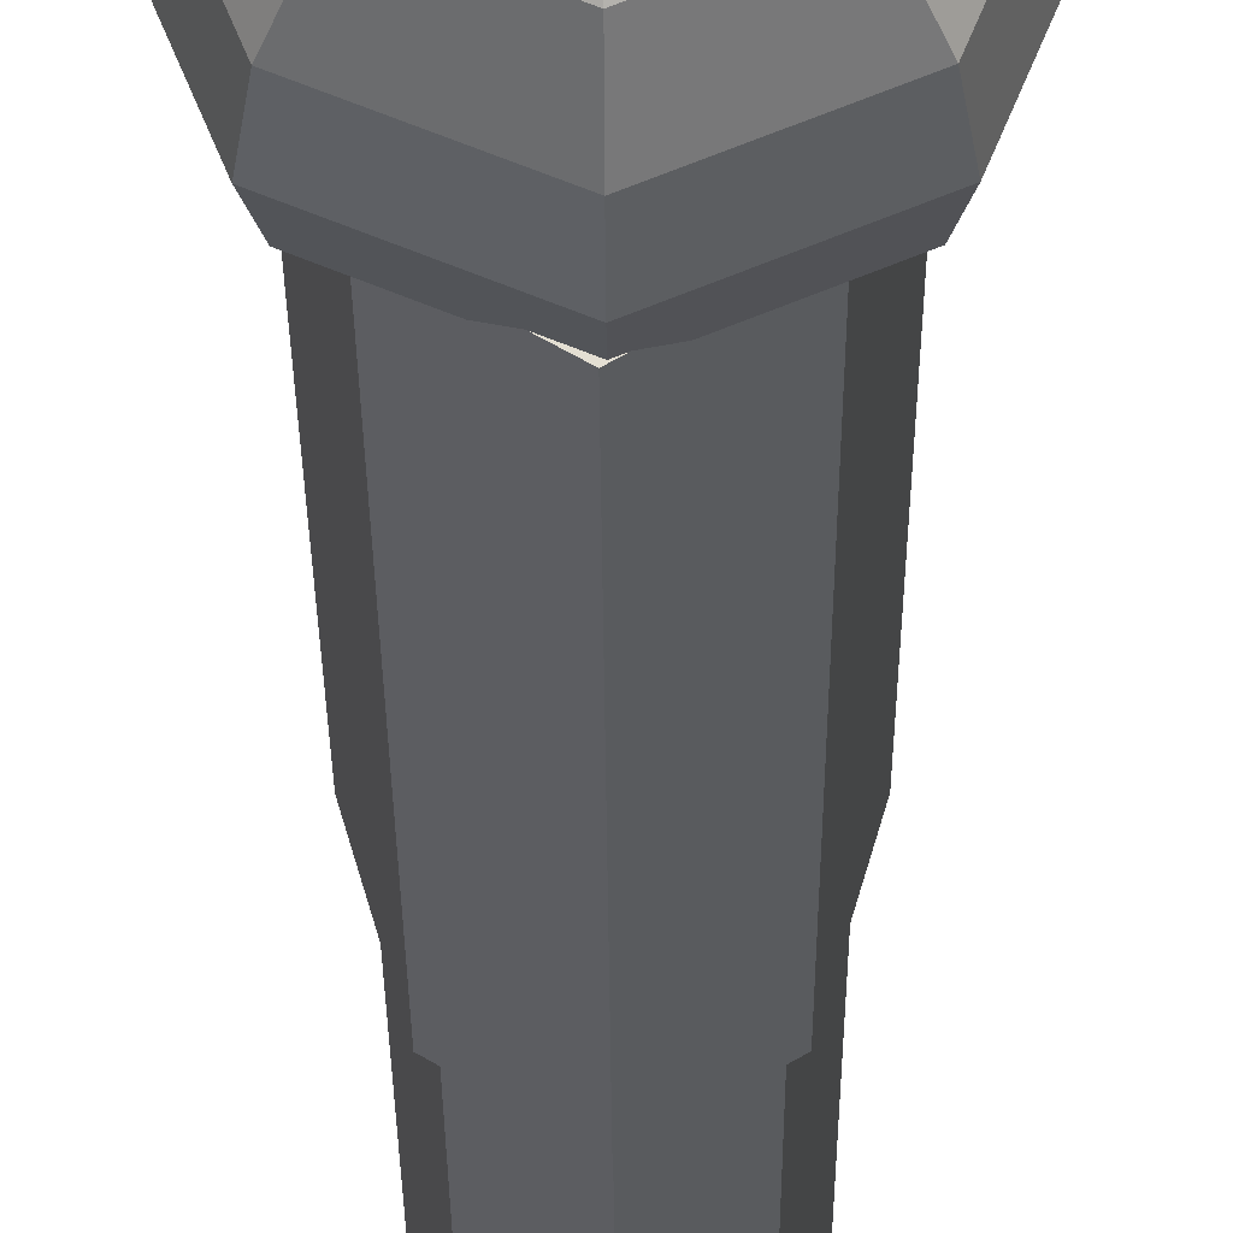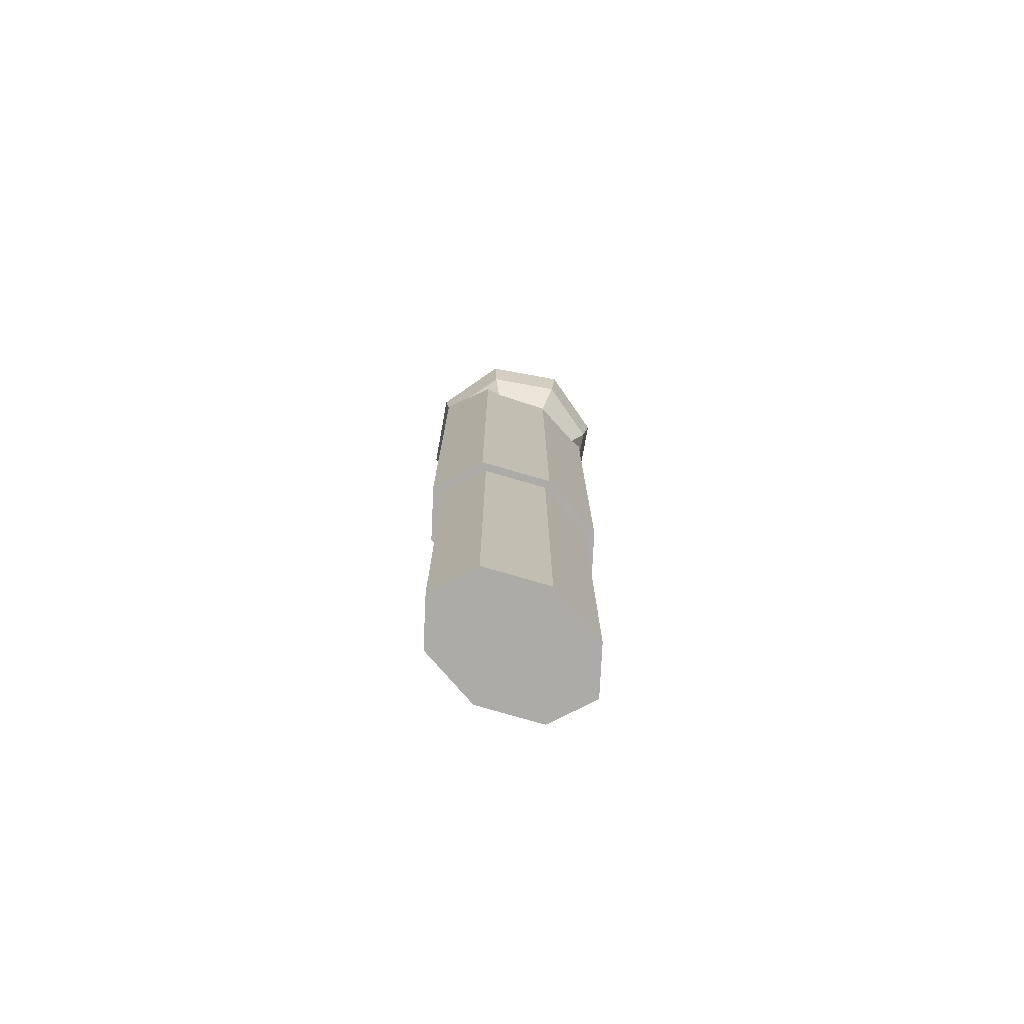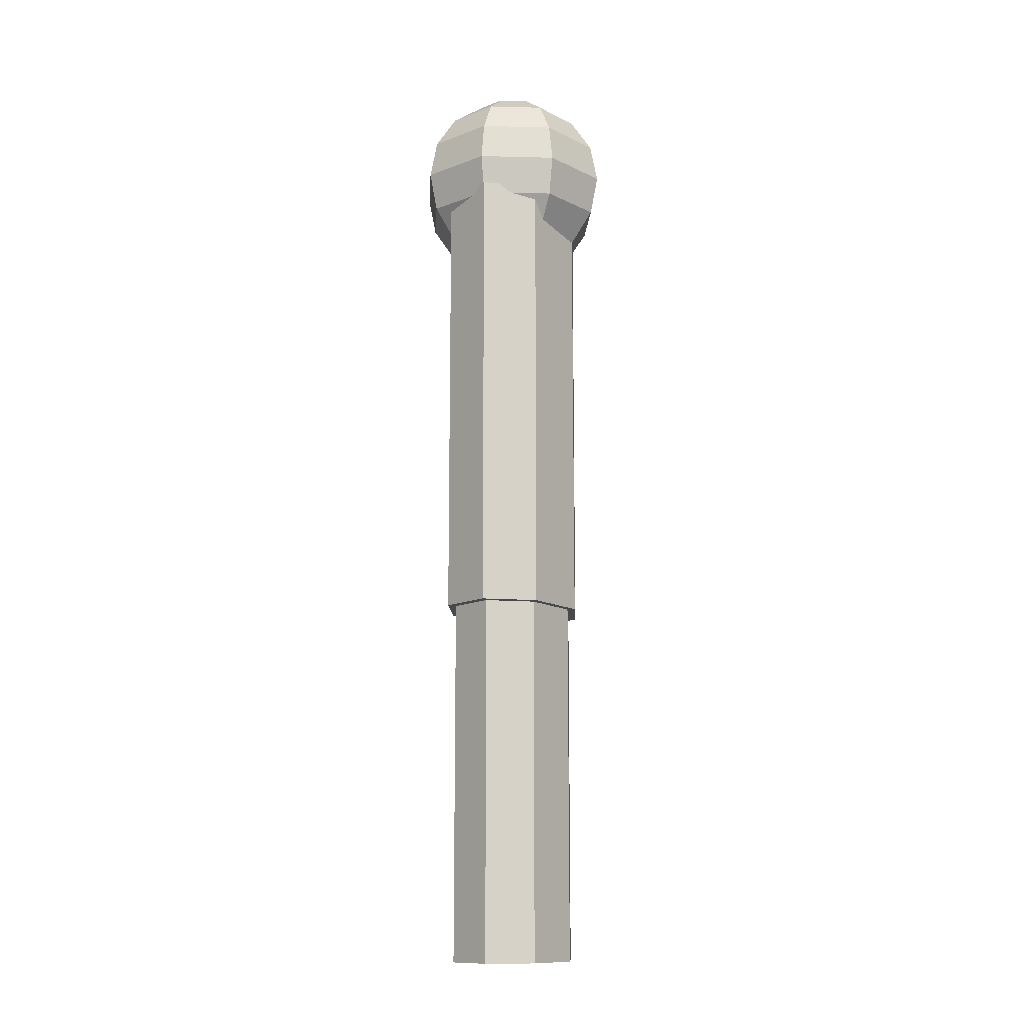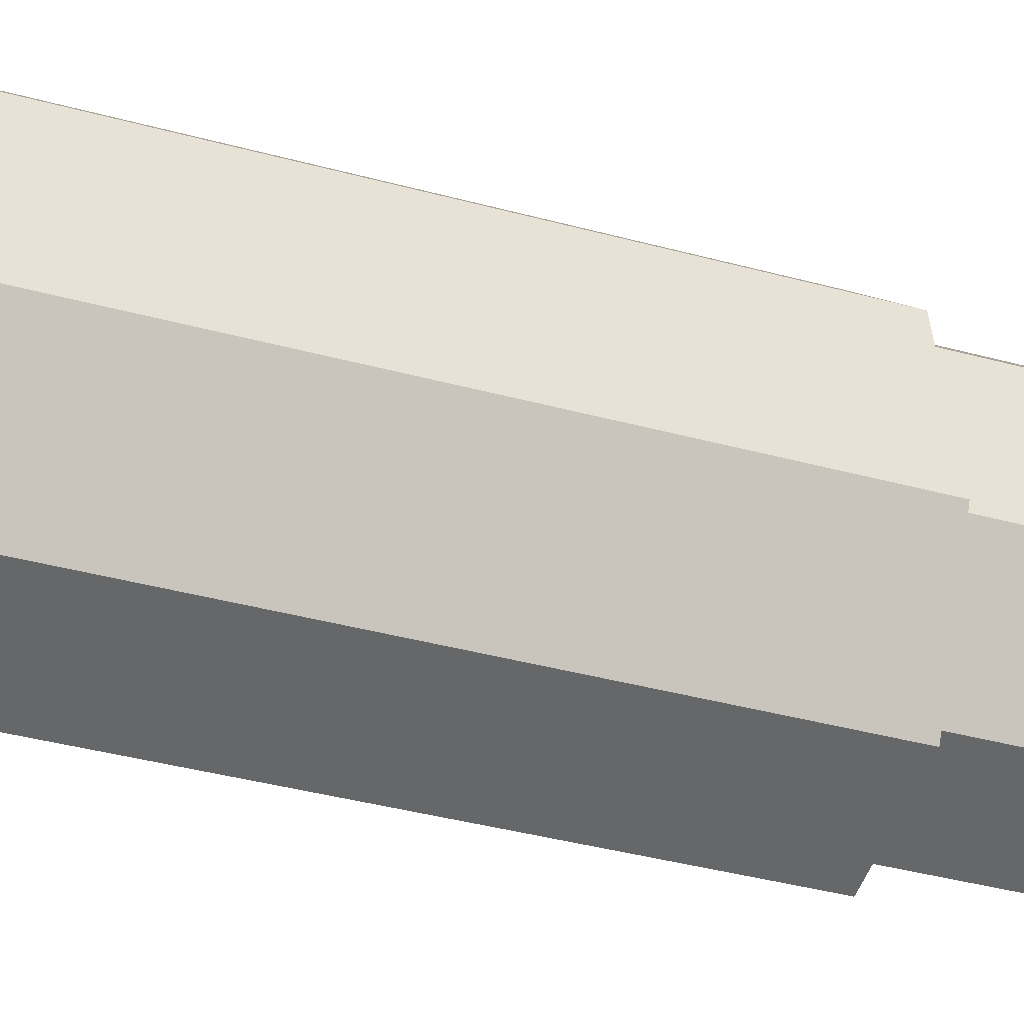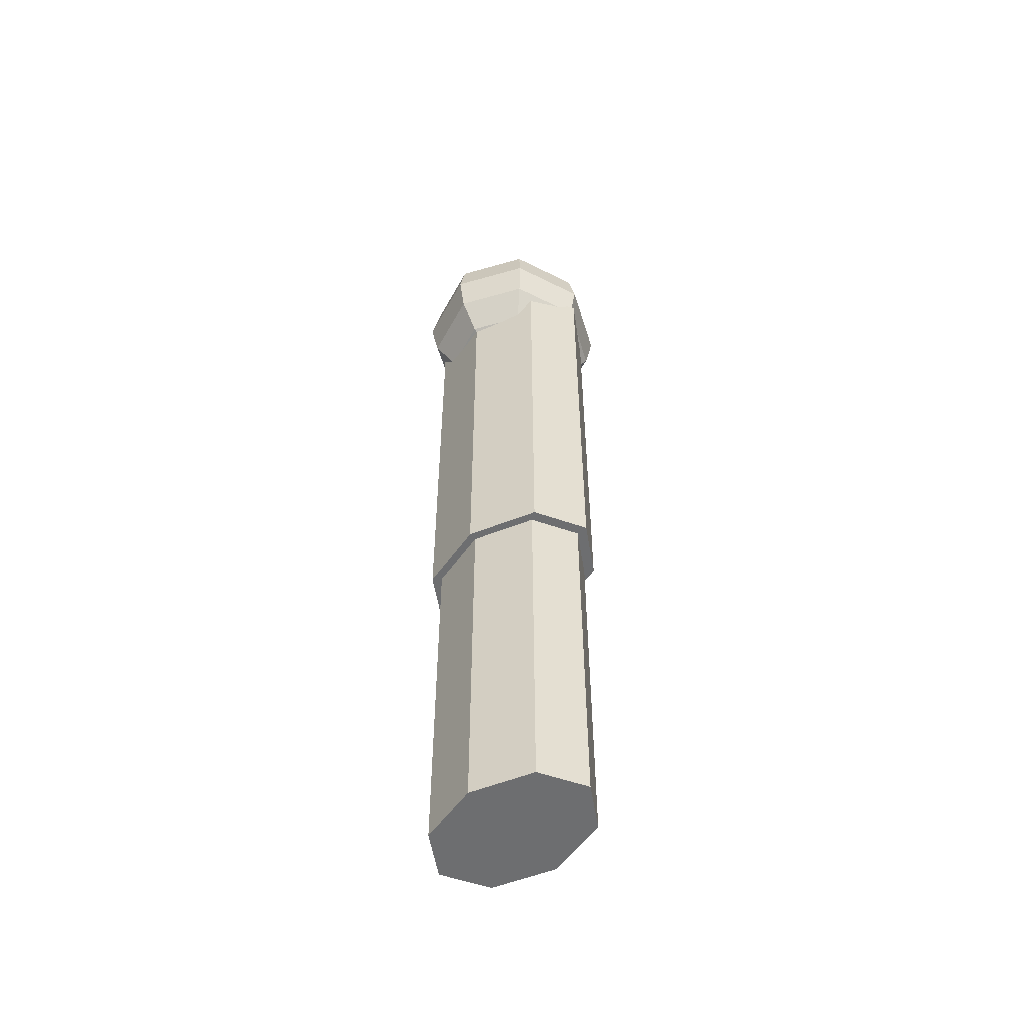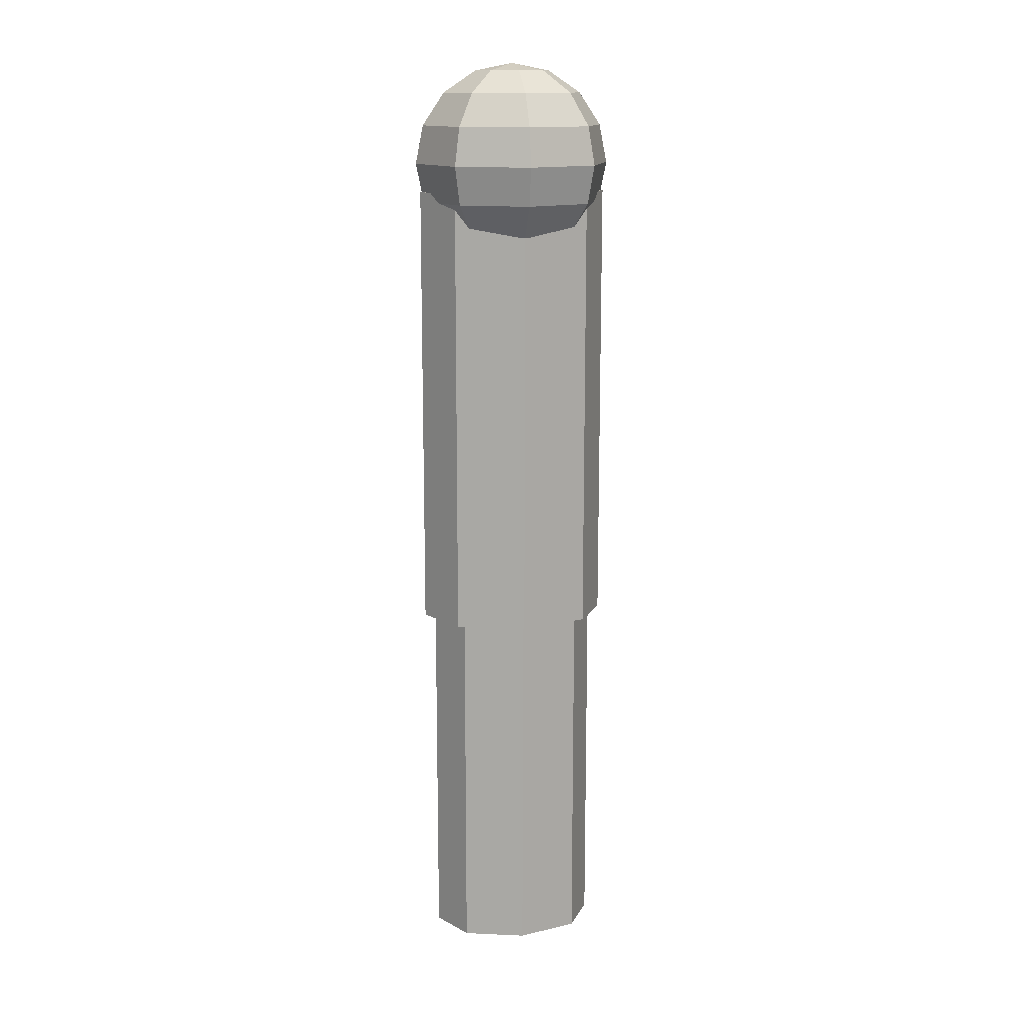
<metadata>
{"format":"obj","ext":"obj","renderer":"f3d","projection":"perspective","resolution":1024,"background":"white","views":[{"elev":-23.3,"azim":-179.7,"up":"+Z"},{"elev":-76.3,"azim":57.2,"up":"+Y"},{"elev":-12.4,"azim":19.1,"up":"+Y"},{"elev":-24.4,"azim":-117.5,"up":"+Z"},{"elev":-54.2,"azim":-50.6,"up":"+Y"},{"elev":14.0,"azim":79.2,"up":"+Y"}]}
</metadata>
<code>
o HumanArm
v 0.01943 0.06746 -0.0197
v 0.03613 0.05168 -0.0364
v 0.04729 0.02806 -0.04756
v 0.05121 0.000195 -0.05148
v 0.04729 -0.02767 -0.04756
v 0.03613 -0.05129 -0.0364
v 0.01943 -0.06707 -0.0197
v 0.02759 0.06746 0
v 0.05121 0.05168 0
v 0.06699 0.02806 0
v 0.07253 0.000195 0
v 0.06699 -0.02767 0
v 0.05121 -0.05129 0
v 0.02759 -0.06707 0
v 0.01943 0.06746 0.0197
v 0.03613 0.05168 0.0364
v 0.04729 0.02806 0.04756
v 0.05121 0.000195 0.05148
v 0.04729 -0.02767 0.04756
v 0.03613 -0.05129 0.0364
v 0.01943 -0.06707 0.0197
v -0.000274 0.06746 0.02786
v -0.000274 0.05168 0.05148
v -0.000274 0.02806 0.06726
v -0.000274 0.000195 0.07281
v -0.000274 -0.02767 0.06726
v -0.000274 -0.05129 0.05148
v -0.000274 -0.06707 0.02786
v -0.01997 0.06746 0.0197
v -0.03668 0.05168 0.0364
v -0.04784 0.02806 0.04756
v -0.05176 0.000195 0.05148
v -0.04784 -0.02767 0.04756
v -0.03668 -0.05129 0.0364
v -0.01997 -0.06707 0.0197
v -0.02814 0.06746 0
v -0.05176 0.05168 0
v -0.06754 0.02806 0
v -0.07308 0.000195 0
v -0.06754 -0.02767 0
v -0.05176 -0.05129 0
v -0.02814 -0.06707 0
v -0.01997 0.06746 -0.0197
v -0.03668 0.05168 -0.0364
v -0.04784 0.02806 -0.04756
v -0.05176 0.000195 -0.05148
v -0.04784 -0.02767 -0.04756
v -0.03668 -0.05129 -0.0364
v -0.01997 -0.06707 -0.0197
v -0.000274 -0.07261 0
v -0.000274 0.073 0
v -0.000274 0.06746 -0.02786
v -0.000274 0.05168 -0.05148
v -0.000274 0.02806 -0.06726
v -0.000274 0.000195 -0.07281
v -0.000274 -0.02767 -0.06726
v -0.000274 -0.05129 -0.05148
v -0.000274 -0.06707 -0.02786
v 0.000867 -0.3504 -0.0699
v 0.000867 -0.02062 -0.0699
v 0.03615 -0.3504 -0.04942
v 0.03615 -0.02062 -0.04942
v 0.05076 -0.3504 0
v 0.05076 -0.02062 0
v 0.03615 -0.3504 0.04942
v 0.03615 -0.02062 0.04942
v 0.000867 -0.3504 0.0699
v 0.000867 -0.02062 0.0699
v -0.03441 -0.3504 0.04942
v -0.03441 -0.02062 0.04942
v -0.04903 -0.3504 0
v -0.04903 -0.02062 0
v -0.03441 -0.3504 -0.04942
v -0.03441 -0.02062 -0.04942
v 0.000867 -0.6134 -0.06179
v 0.000867 -0.3219 -0.06179
v 0.03206 -0.6134 -0.04369
v 0.03206 -0.3219 -0.04369
v 0.04497 -0.6134 0
v 0.04497 -0.3219 0
v 0.03206 -0.6134 0.04369
v 0.03206 -0.3219 0.04369
v 0.000867 -0.6134 0.06179
v 0.000867 -0.3219 0.06179
v -0.03032 -0.6134 0.04369
v -0.03032 -0.3219 0.04369
v -0.04324 -0.6134 0
v -0.04324 -0.3219 0
v -0.03032 -0.6134 -0.04369
v -0.03032 -0.3219 -0.04369
f 56 55 4 5
f 54 53 2 3
f 52 51 1
f 50 58 7
f 57 56 5 6
f 55 54 3 4
f 53 52 1 2
f 58 57 6 7
f 50 7 14
f 6 5 12 13
f 4 3 10 11
f 2 1 8 9
f 7 6 13 14
f 5 4 11 12
f 3 2 9 10
f 1 51 8
f 9 8 15 16
f 14 13 20 21
f 12 11 18 19
f 10 9 16 17
f 8 51 15
f 50 14 21
f 13 12 19 20
f 11 10 17 18
f 21 20 27 28
f 19 18 25 26
f 17 16 23 24
f 15 51 22
f 50 21 28
f 20 19 26 27
f 18 17 24 25
f 16 15 22 23
f 22 51 29
f 50 28 35
f 27 26 33 34
f 25 24 31 32
f 23 22 29 30
f 28 27 34 35
f 26 25 32 33
f 24 23 30 31
f 34 33 40 41
f 32 31 38 39
f 30 29 36 37
f 35 34 41 42
f 33 32 39 40
f 31 30 37 38
f 29 51 36
f 50 35 42
f 42 41 48 49
f 40 39 46 47
f 38 37 44 45
f 36 51 43
f 50 42 49
f 41 40 47 48
f 39 38 45 46
f 37 36 43 44
f 47 46 55 56
f 45 44 53 54
f 43 51 52
f 50 49 58
f 48 47 56 57
f 46 45 54 55
f 44 43 52 53
f 49 48 57 58
f 59 60 62 61
f 61 62 64 63
f 63 64 66 65
f 65 66 68 67
f 67 68 70 69
f 69 70 72 71
f 62 60 74 72 70 68 66 64
f 71 72 74 73
f 73 74 60 59
f 59 61 63 65 67 69 71 73
f 75 76 78 77
f 77 78 80 79
f 79 80 82 81
f 81 82 84 83
f 83 84 86 85
f 85 86 88 87
f 78 76 90 88 86 84 82 80
f 87 88 90 89
f 89 90 76 75
f 75 77 79 81 83 85 87 89

</code>
